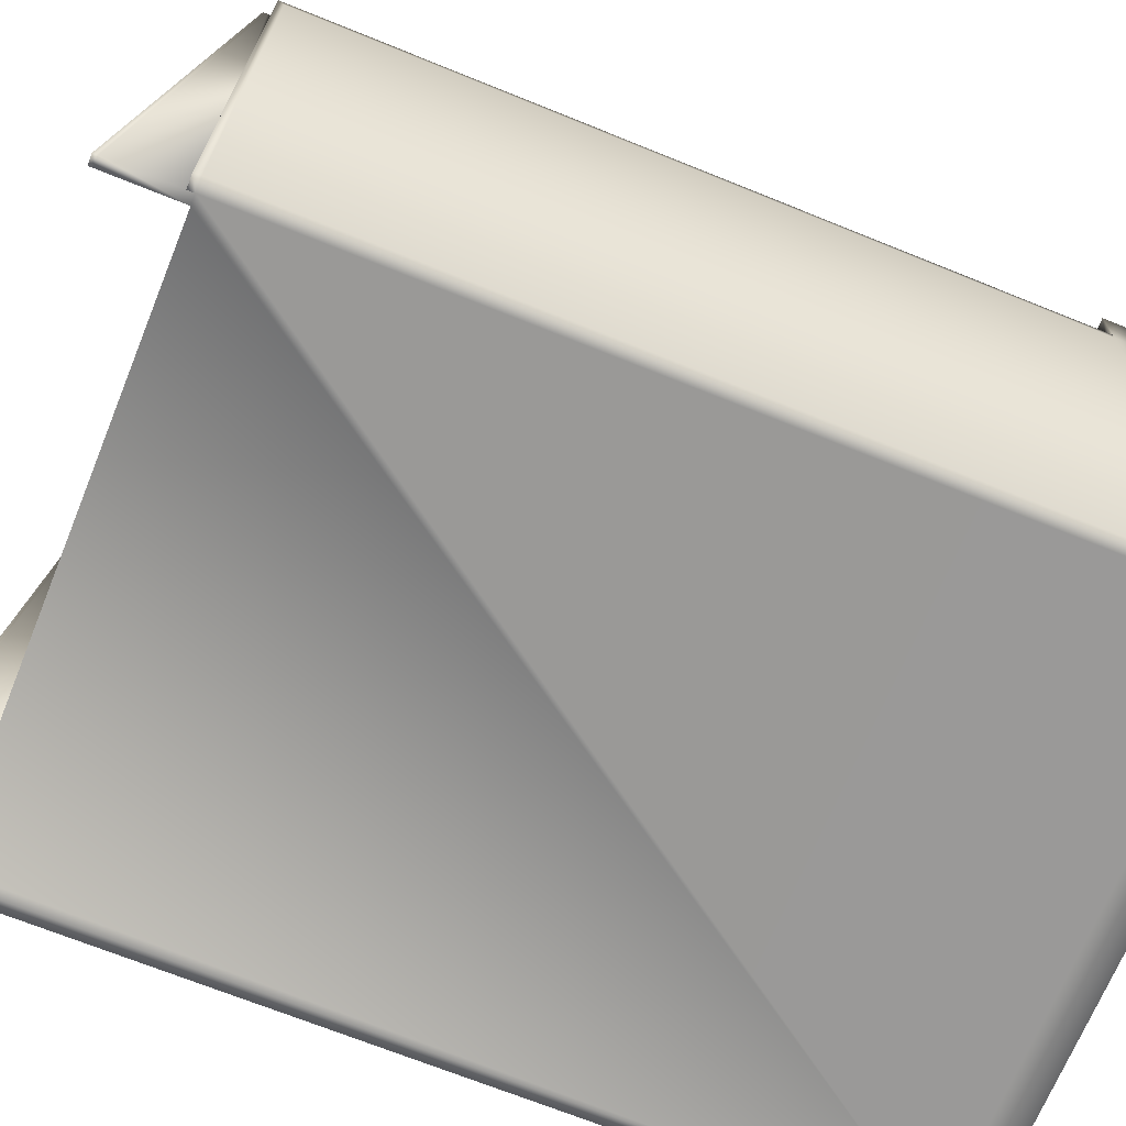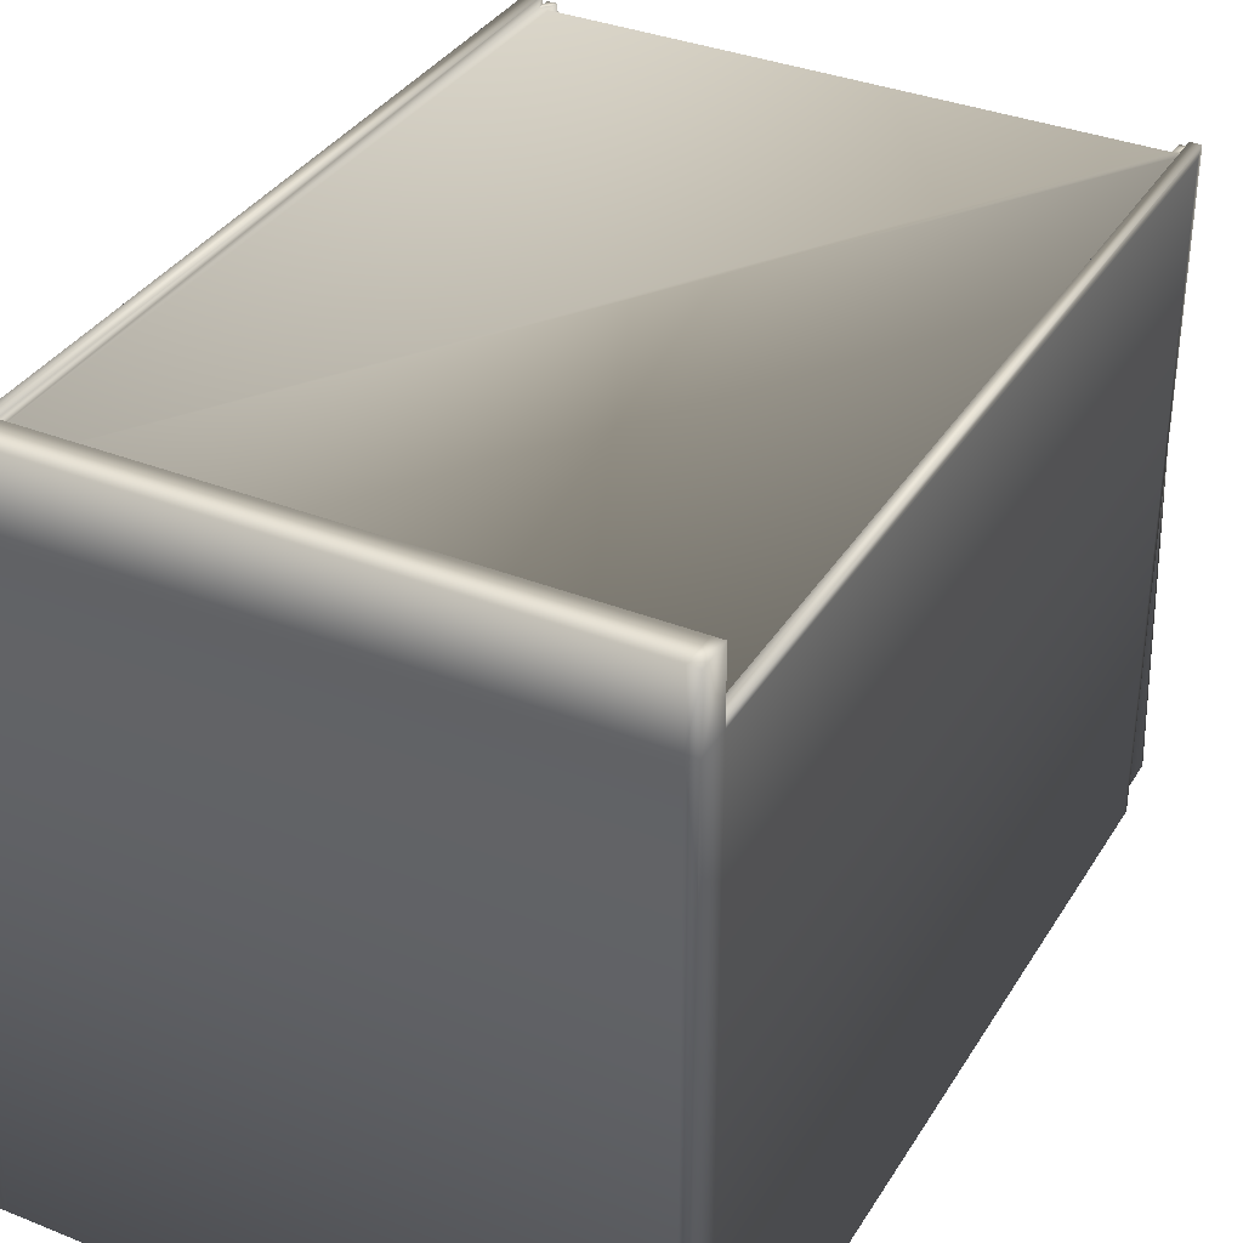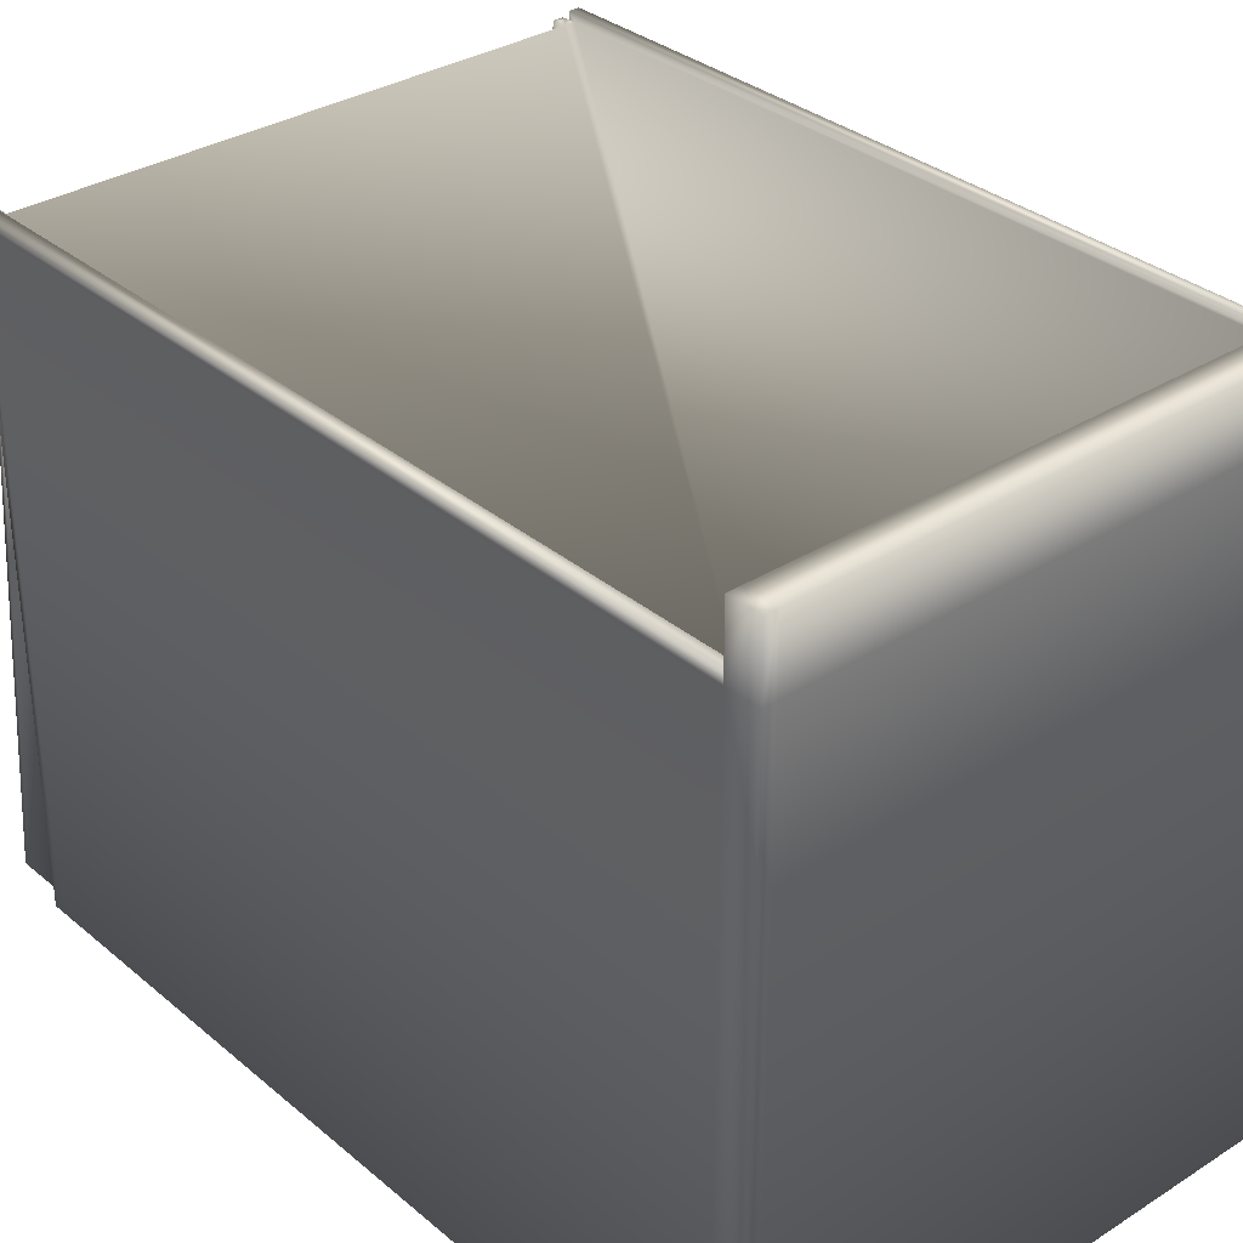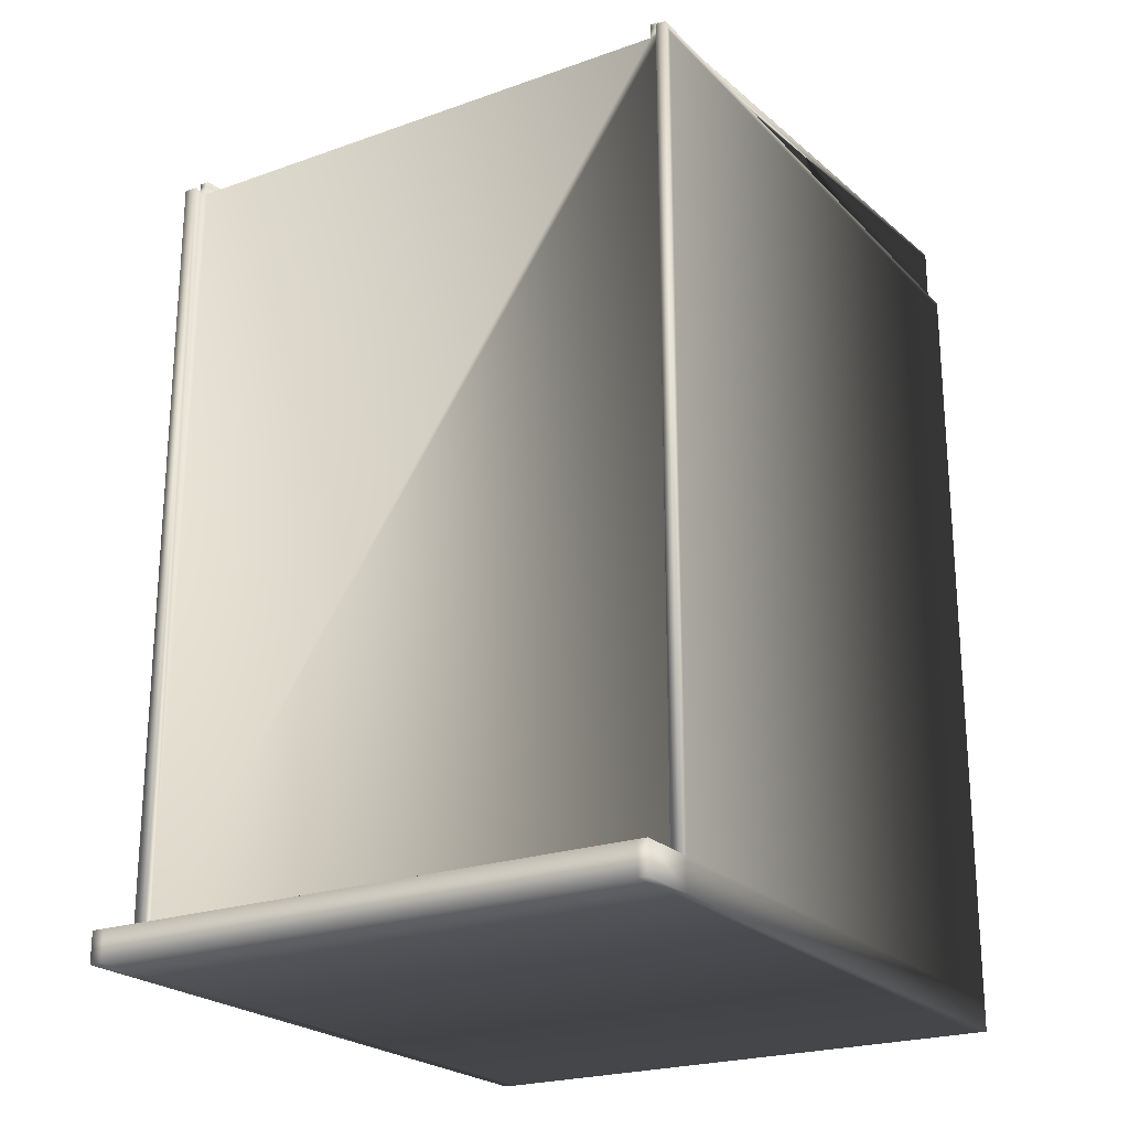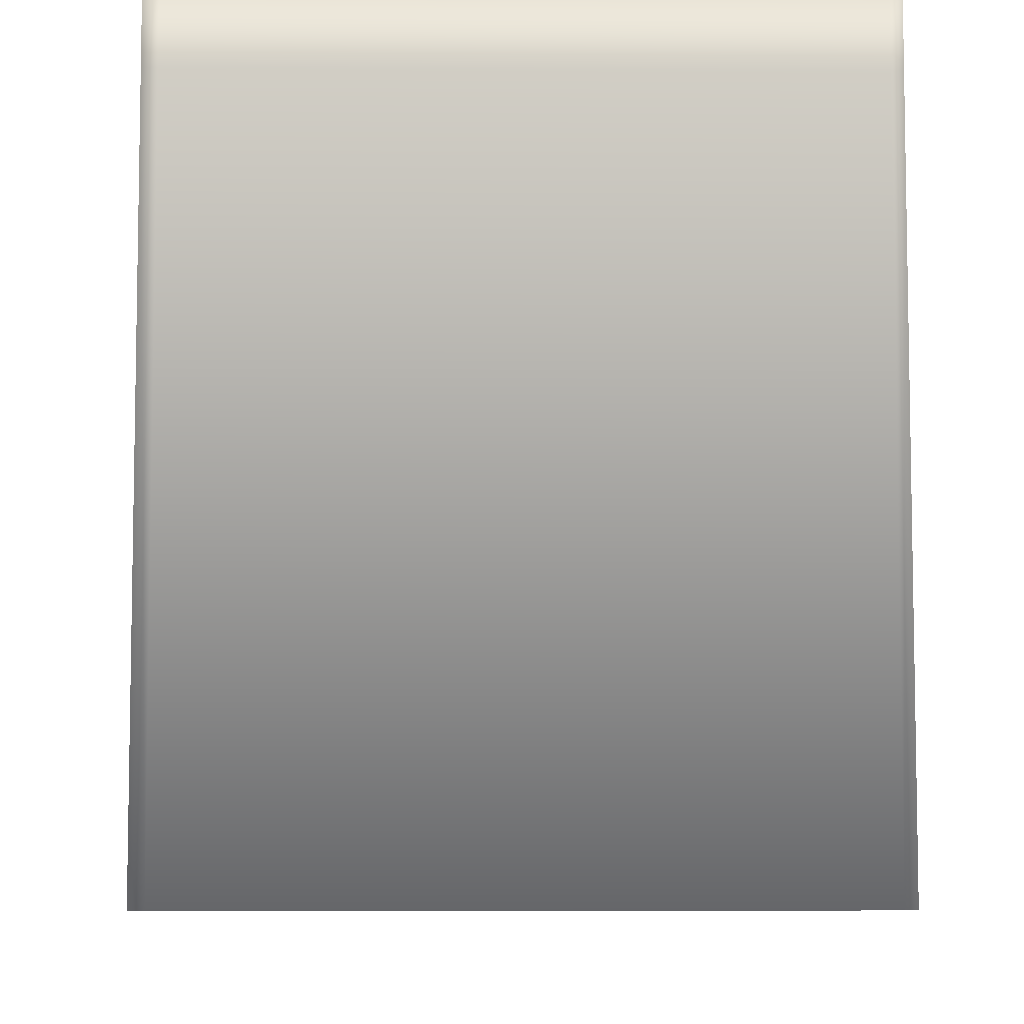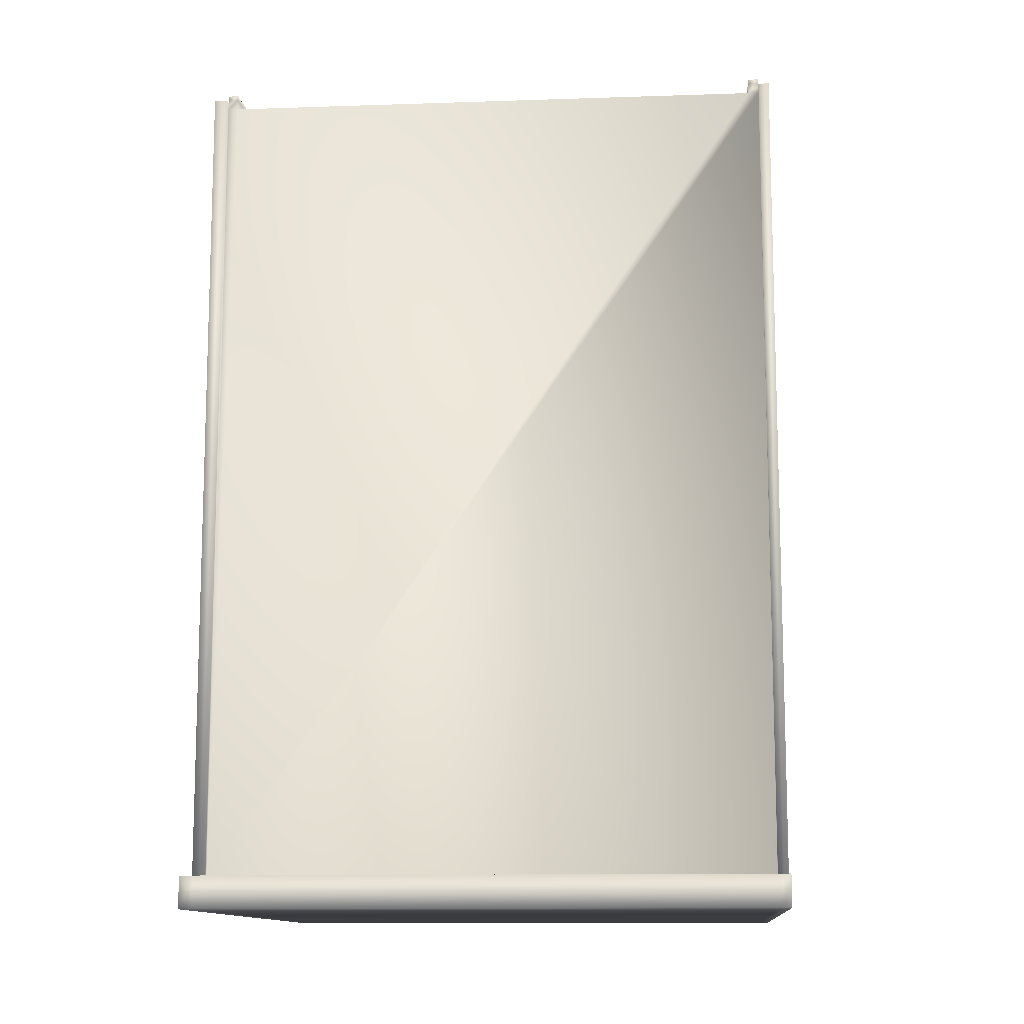
<metadata>
{"format":"obj","ext":"obj","renderer":"f3d","projection":"perspective","resolution":1024,"background":"white","views":[{"elev":-69.1,"azim":-112.1,"up":"+Z"},{"elev":35.4,"azim":27.8,"up":"+Z"},{"elev":32.9,"azim":-41.1,"up":"+Z"},{"elev":-22.7,"azim":31.4,"up":"+Y"},{"elev":-6.8,"azim":-1.1,"up":"+Z"},{"elev":-11.8,"azim":4.7,"up":"+Y"}]}
</metadata>
<code>
v  -10.67 -1.181 11.81
v  -10.67 -1.181 -11.81
v  -10.18 -1.181 -11.81
v  -10.18 -1.181 11.81
v  -10.67 30.17 12.12
v  -10.18 30.17 12.12
v  -10.18 30.17 -11.81
v  -10.67 30.17 -11.81
v  -10.67 0.000755 12.12
v  -10.18 0.000755 12.12
v  10.98 0 11.81
v  10.98 0 -11.81
v  10.98 29.92 -11.81
v  10.98 29.92 11.81
v  10.6 0 -11.81
v  10.6 29.92 -11.81
v  -10.67 0 -11.81
v  -10.67 0 11.81
v  -10.67 29.92 11.81
v  -10.67 29.92 -11.81
v  -10.18 0 -11.81
v  10.98 -1.181 11.81
v  10.98 -1.181 -11.81
v  10.98 0 14.17
v  10.6 0 14.17
v  10.6 -1.181 14.17
v  10.98 -1.181 14.17
v  10.6 0 11.81
v  -10.67 -1.181 14.17
v  -10.67 0 14.17
v  -10.18 -1.181 14.17
v  10.6 -1.181 -11.81
v  10.6 -1.181 11.81
v  10.6 30.17 12.12
v  10.98 30.17 12.12
v  10.98 30.17 -11.81
v  10.6 30.17 -11.81
v  10.6 0.000755 12.12
v  10.98 0.000755 12.12
v  -10.18 29.92 -11.81
v  -9.83 29.92 -11.81
v  10.21 29.92 -11.81
v  -10.18 0 14.17
v  -10.18 0 11.81
v  10.21 30.47 11.81
v  10.6 30.47 11.81
v  10.6 32.67 -11.81
v  10.21 32.67 -11.81
v  10.6 29.92 11.81
v  10.21 29.92 11.81
v  -9.83 29.92 11.81
v  -10.18 29.92 11.81
v  -9.83 32.67 -11.81
v  -10.18 32.67 -11.81
v  -10.18 30.47 11.81
v  -9.83 30.47 11.81
v  10.21 32.51 -11.81
v  10.6 32.51 -11.81
v  10.21 30.31 11.81
v  10.6 30.31 11.81
v  -9.83 30.31 11.81
v  -10.18 30.31 11.81
v  -9.83 32.51 -11.81
v  -10.18 32.51 -11.81
o Box006
g Box006
f 1 2 3 4
f 5 6 7 8
f 9 10 6 5
f 11 12 13 14
f 12 15 16 13
f 17 18 19 20
f 18 17 2 1
f 17 21 3 2
f 12 11 22 23
f 24 25 26 27
f 11 28 25 24
f 18 1 29 30
f 1 4 31 29
f 22 11 24 27
f 32 23 22 33
f 34 35 36 37
f 38 39 35 34
f 15 21 40 41 42 16
f 15 12 23 32
f 25 43 31 26
f 28 44 43 25
f 33 22 27 26
f 3 32 33 4
f 45 46 47 48
f 44 28 49 50 51 52
f 21 15 32 3
f 4 33 26 31
f 21 17 20 40
f 43 30 29 31
f 44 18 30 43
f 20 19 5 8
f 19 18 9 5
f 18 44 10 9
f 44 52 6 10
f 52 40 7 6
f 40 20 8 7
f 28 11 39 38
f 11 14 35 39
f 14 13 36 35
f 13 16 37 36
f 16 49 34 37
f 49 28 38 34
f 42 41 51 50
f 53 54 55 56
f 16 42 57 58
f 42 50 59 57
f 50 49 60 59
f 49 16 58 60
f 52 51 61 62
f 51 41 63 61
f 41 40 64 63
f 40 52 62 64
f 58 57 48 47
f 57 59 45 48
f 59 60 46 45
f 60 58 47 46
f 62 61 56 55
f 61 63 53 56
f 63 64 54 53
f 64 62 55 54

</code>
